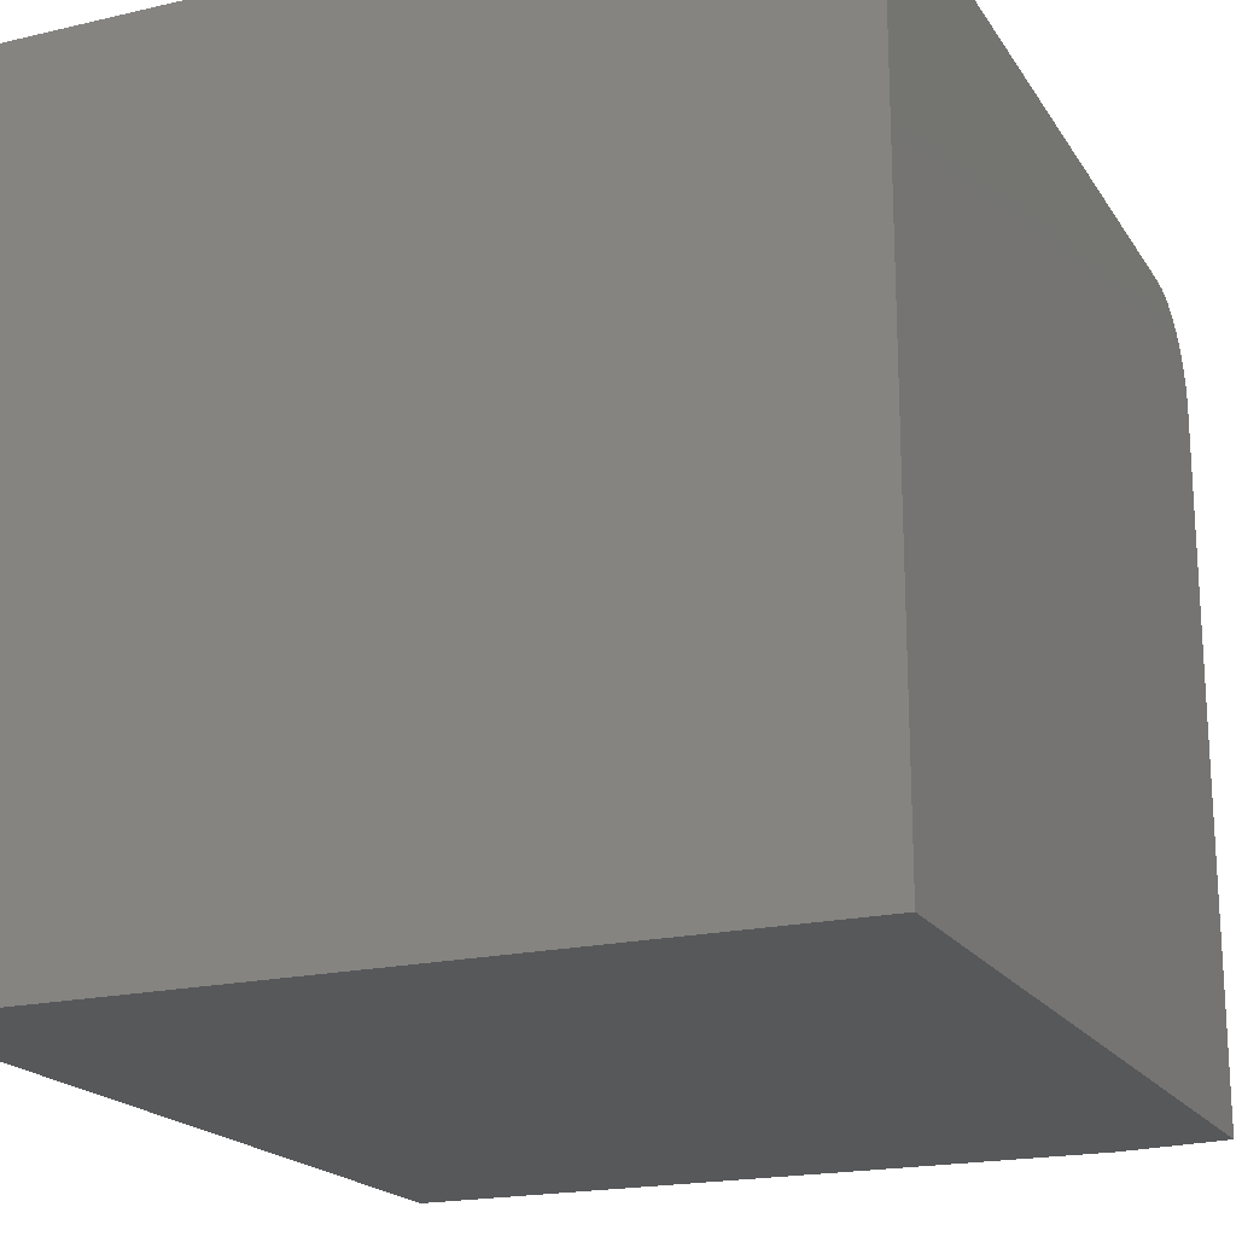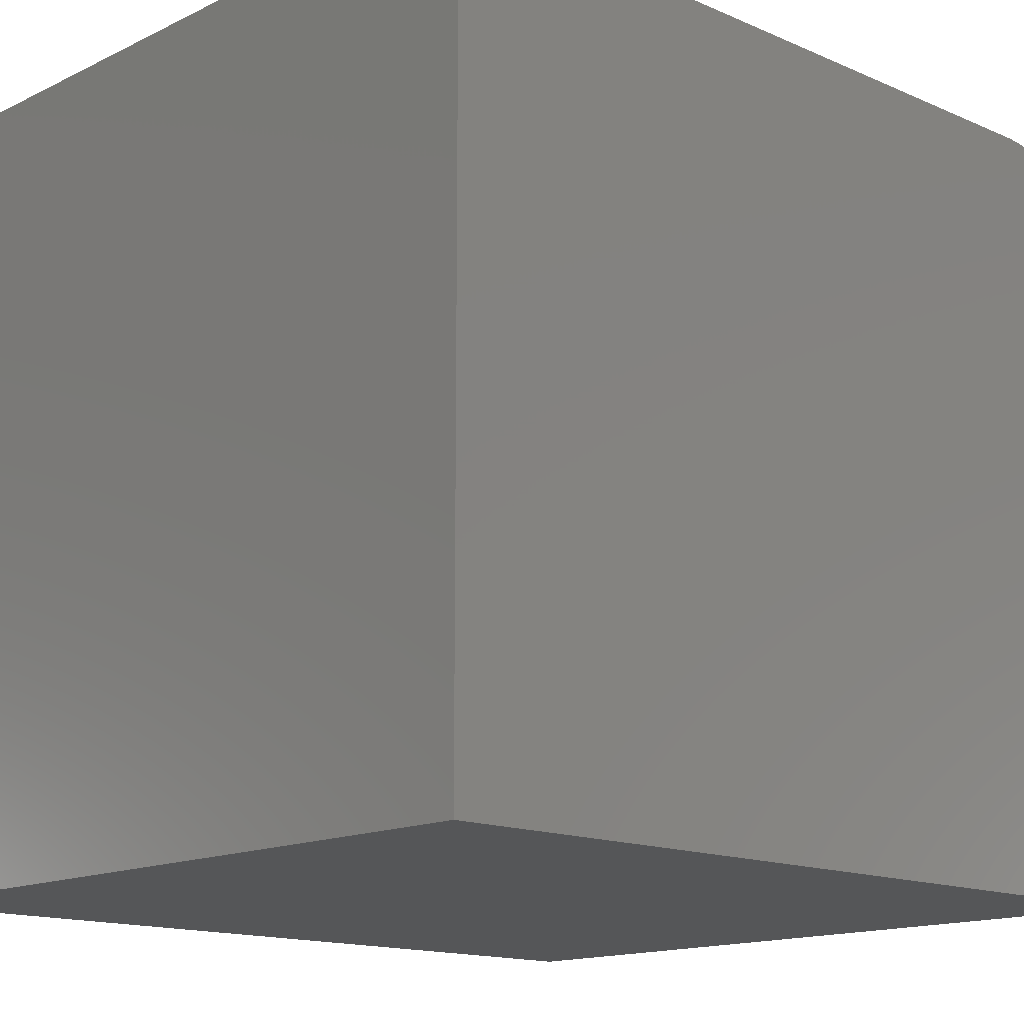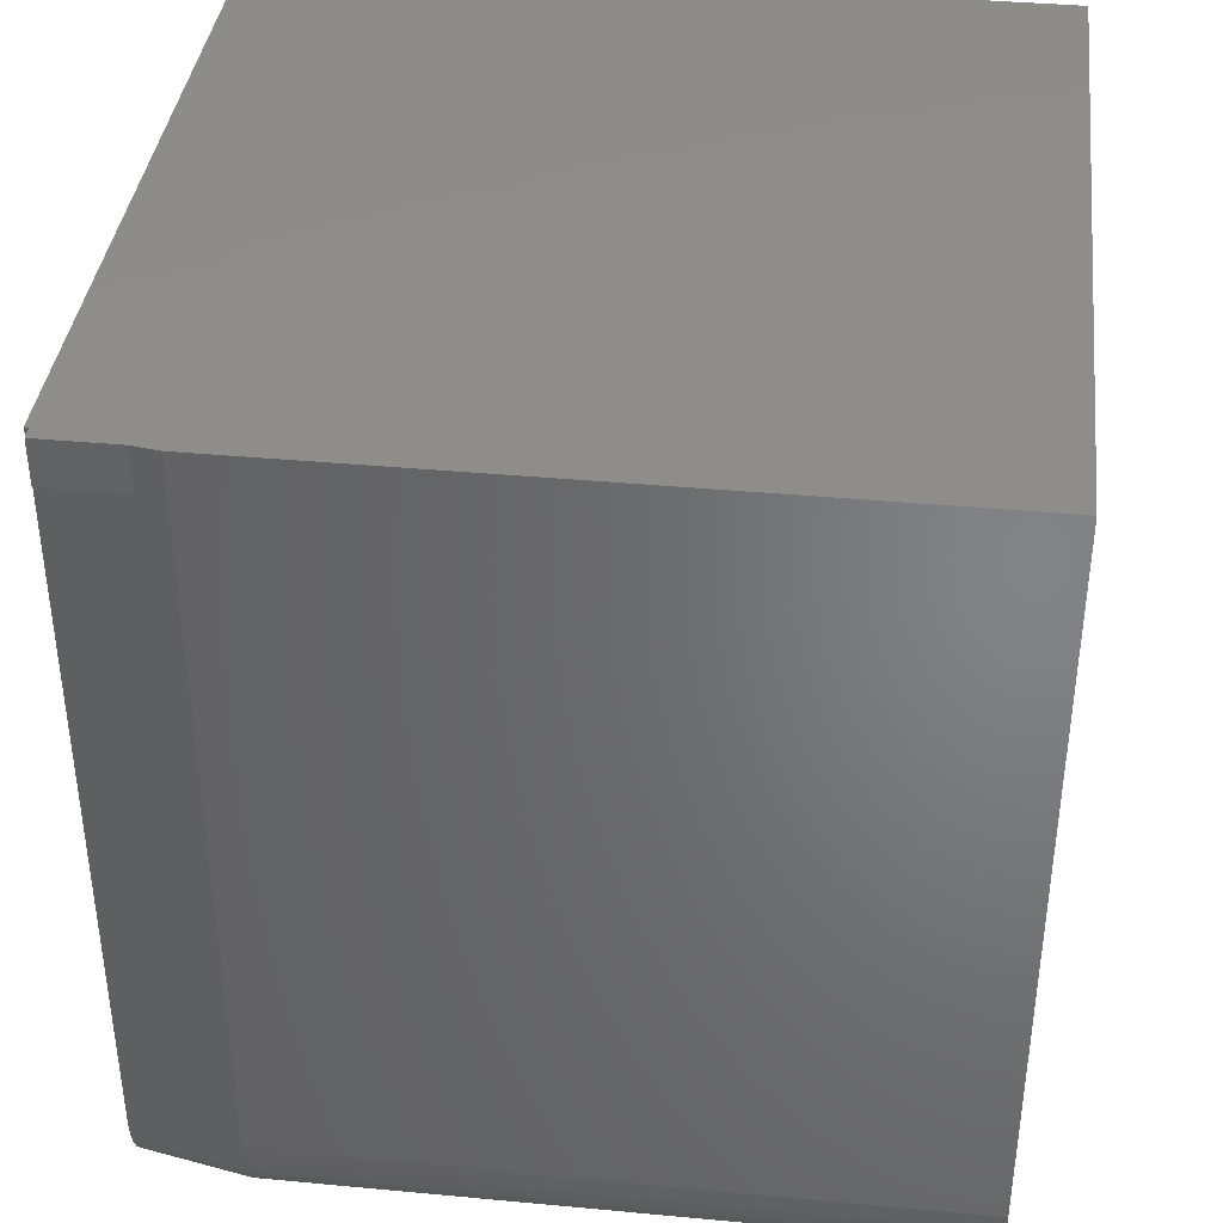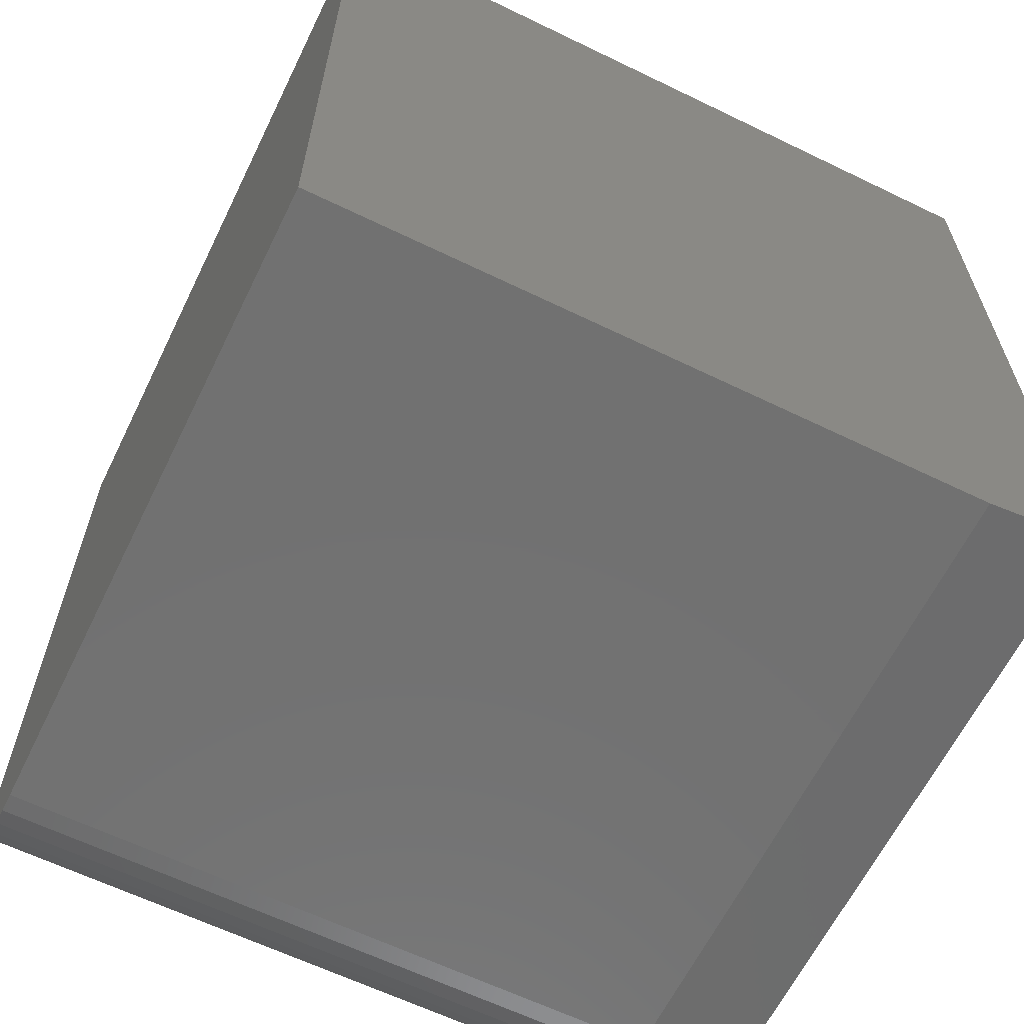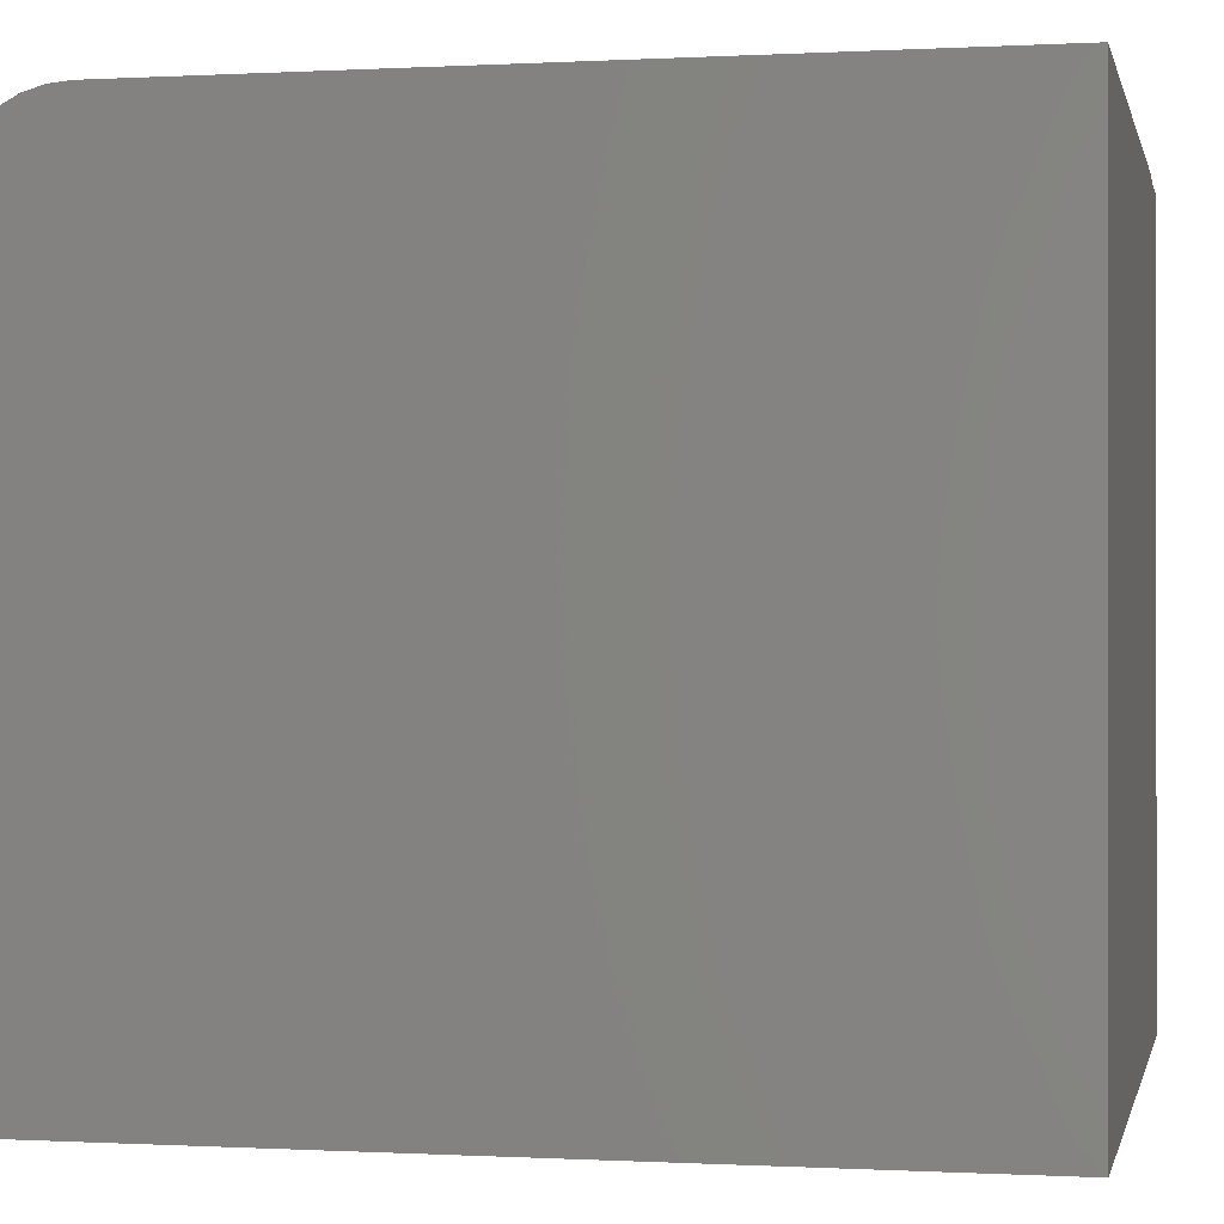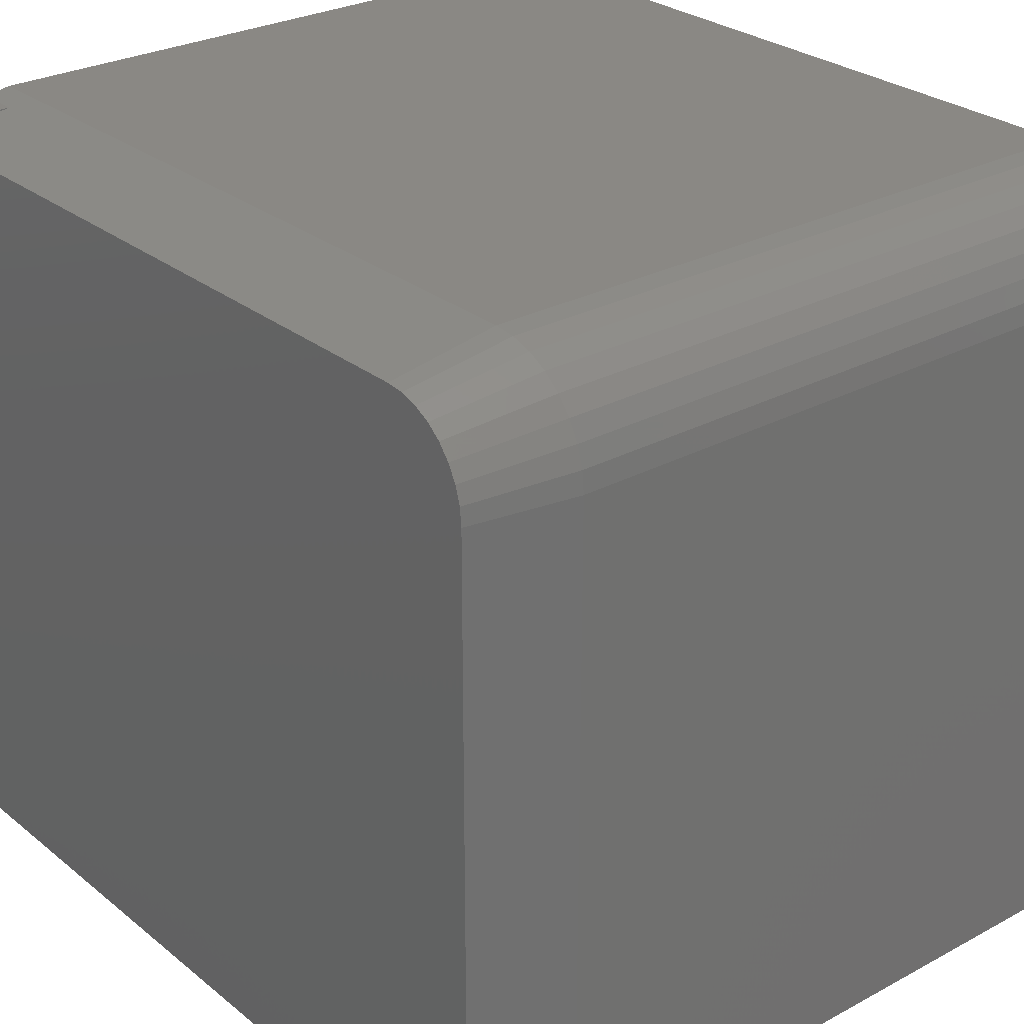
<metadata>
{"format":"stl","ext":"stl","renderer":"f3d","projection":"perspective","resolution":1024,"background":"white","views":[{"elev":-19.5,"azim":-156.5,"up":"+Z"},{"elev":-14.6,"azim":-133.5,"up":"+Z"},{"elev":38.5,"azim":6.7,"up":"+Y"},{"elev":-63.2,"azim":153.9,"up":"+Y"},{"elev":-0.2,"azim":101.9,"up":"+Z"},{"elev":27.6,"azim":-39.5,"up":"+Z"}]}
</metadata>
<code>
# stl→obj: 41 verts, 78 faces
v -0.2656 4.361e-17 0.3091
v 0.41 4.424e-17 -0.3553
v -0.2694 4.337e-17 0.3085
v -0.2694 6.519e-18 -0.3553
v -0.1984 4.797e-17 0.3203
v 0.41 8.195e-17 0.3241
v -0.1757 4.944e-17 0.3241
v -0.2656 4.424e-17 0.3203
v -0.1984 -0.03906 0.3203
v -0.2656 -0.03906 0.3203
v -0.2656 -0.03906 0.3091
v -0.1757 -0.6562 0.3241
v -0.2694 -0.6563 0.3085
v 0.41 -0.6562 0.3241
v 0.41 -0.6745 0.3223
v -0.1757 -0.6745 0.3223
v 0.41 -0.6921 0.317
v -0.1757 -0.6921 0.317
v 0.41 -0.7083 0.3083
v -0.1757 -0.7083 0.3083
v 0.41 -0.7225 0.2966
v -0.1757 -0.7225 0.2966
v 0.41 -0.7342 0.2824
v -0.1757 -0.7342 0.2824
v 0.41 -0.7429 0.2662
v -0.1757 -0.7429 0.2662
v 0.41 -0.7482 0.2486
v -0.1757 -0.7482 0.2486
v 0.41 -0.75 0.2303
v -0.1757 -0.75 0.2303
v -0.1757 -0.75 -0.3553
v 0.41 -0.75 -0.3553
v -0.2694 -0.7344 -0.3553
v -0.2694 -0.7344 0.2303
v -0.2694 -0.7329 0.2456
v -0.2694 -0.7284 0.2602
v -0.2694 -0.7212 0.2737
v -0.2694 -0.7115 0.2856
v -0.2694 -0.6997 0.2953
v -0.2694 -0.6861 0.3025
v -0.2694 -0.6715 0.307
f 1 2 3
f 2 4 3
f 1 5 2
f 5 6 2
f 7 6 5
f 8 5 1
f 9 5 10
f 10 5 8
f 10 8 11
f 11 8 1
f 9 10 11
f 5 9 7
f 9 12 7
f 11 1 3
f 3 13 11
f 11 13 12
f 11 12 9
f 14 12 15
f 15 12 16
f 15 16 17
f 17 16 18
f 17 18 19
f 19 18 20
f 19 20 21
f 21 20 22
f 21 22 23
f 23 22 24
f 23 24 25
f 25 24 26
f 25 26 27
f 27 26 28
f 27 28 29
f 29 28 30
f 31 32 30
f 30 32 29
f 33 34 35
f 33 35 36
f 33 36 37
f 33 37 38
f 33 38 39
f 33 39 40
f 33 40 41
f 33 41 13
f 33 13 3
f 33 3 4
f 6 7 14
f 14 7 12
f 4 2 33
f 33 2 32
f 33 32 31
f 31 30 33
f 33 30 34
f 22 37 24
f 24 37 36
f 24 36 26
f 26 36 35
f 26 35 28
f 28 35 34
f 28 34 30
f 37 22 38
f 38 22 20
f 38 20 39
f 39 20 18
f 39 18 40
f 40 18 16
f 40 16 41
f 41 16 12
f 41 12 13
f 32 2 6
f 32 6 14
f 32 14 15
f 32 15 17
f 32 17 19
f 32 19 21
f 32 21 23
f 32 23 25
f 32 25 27
f 32 27 29

</code>
